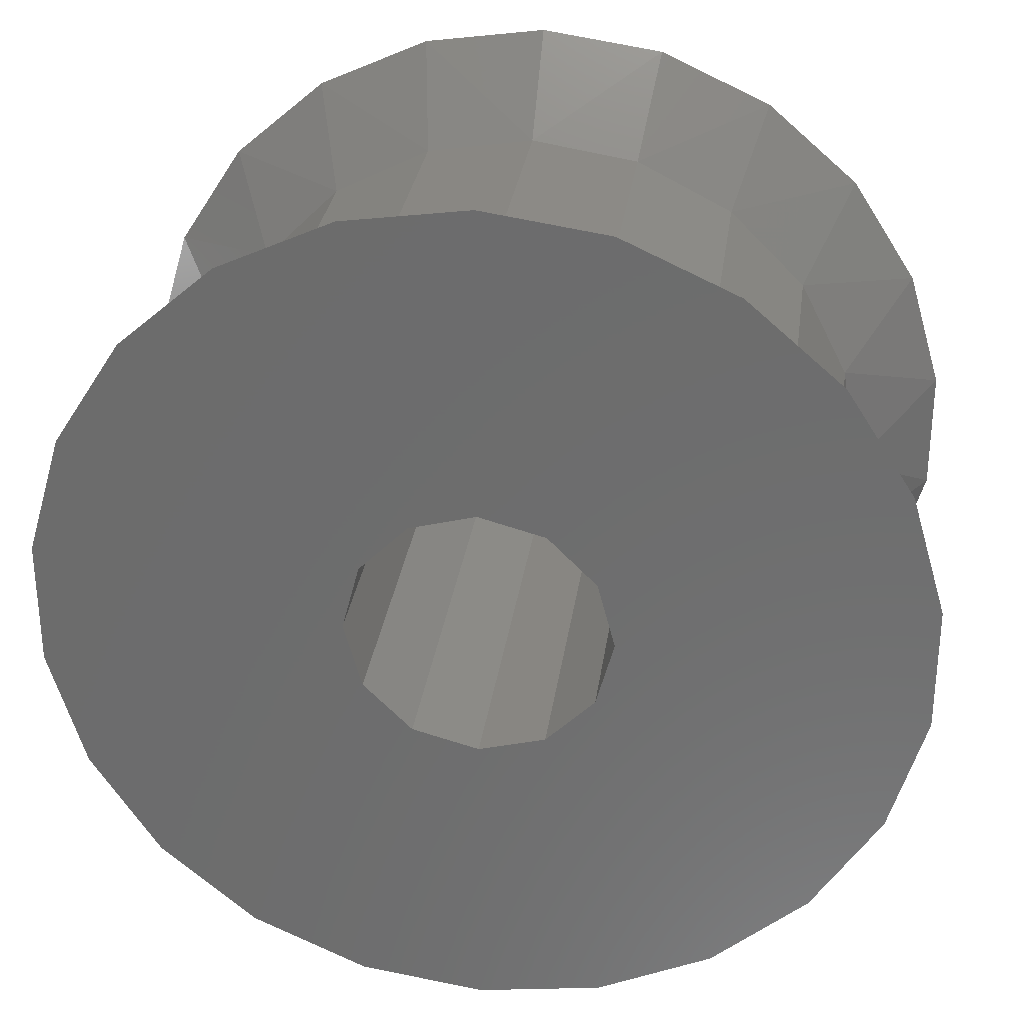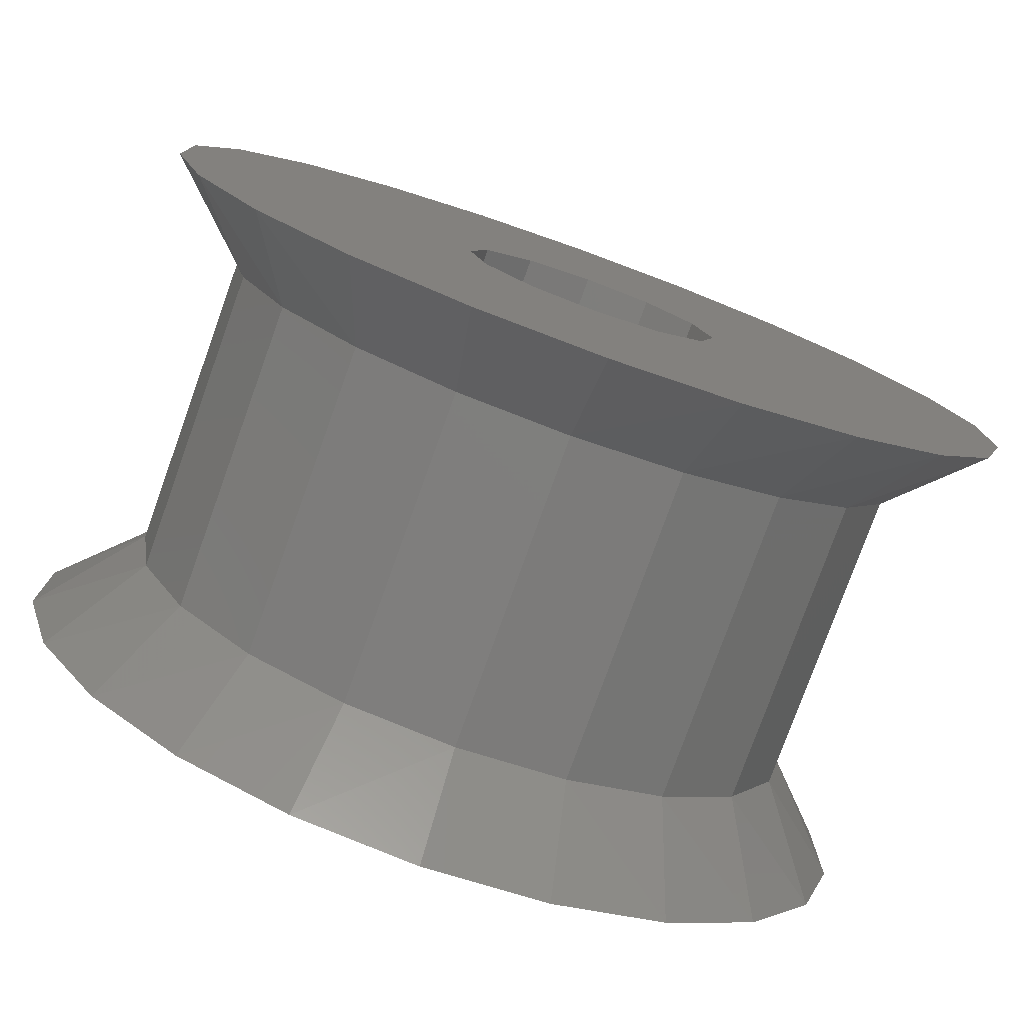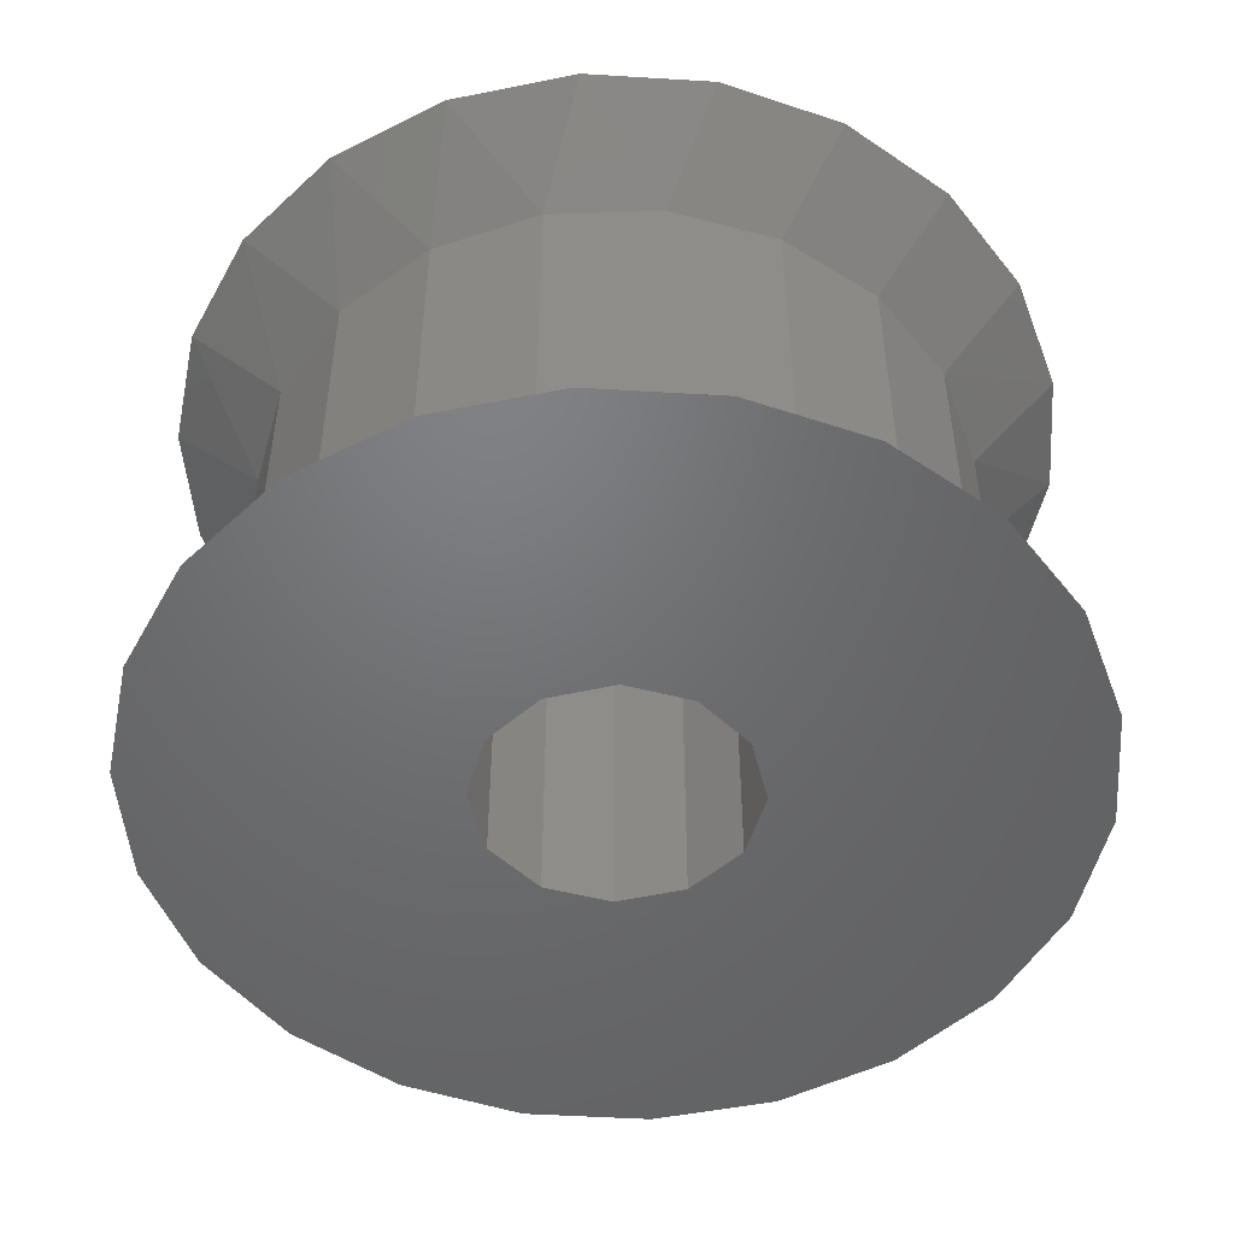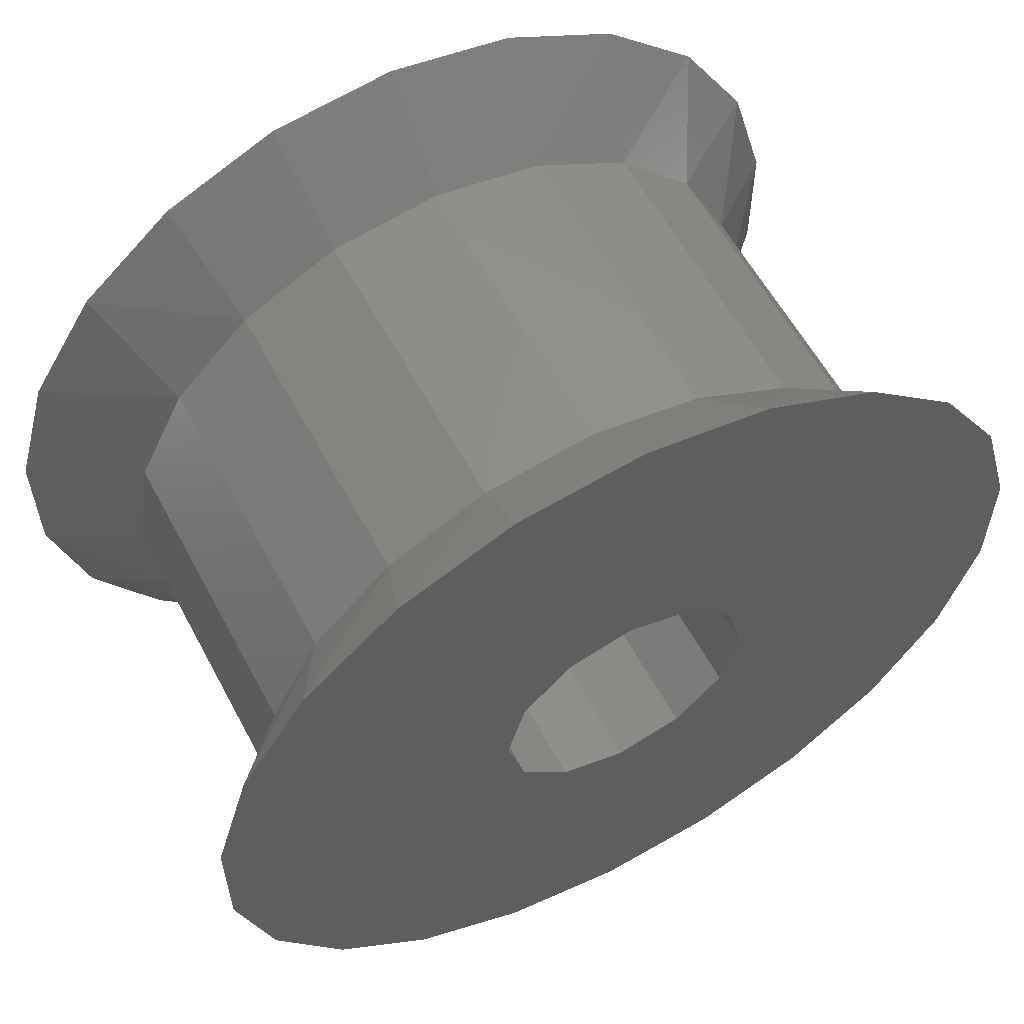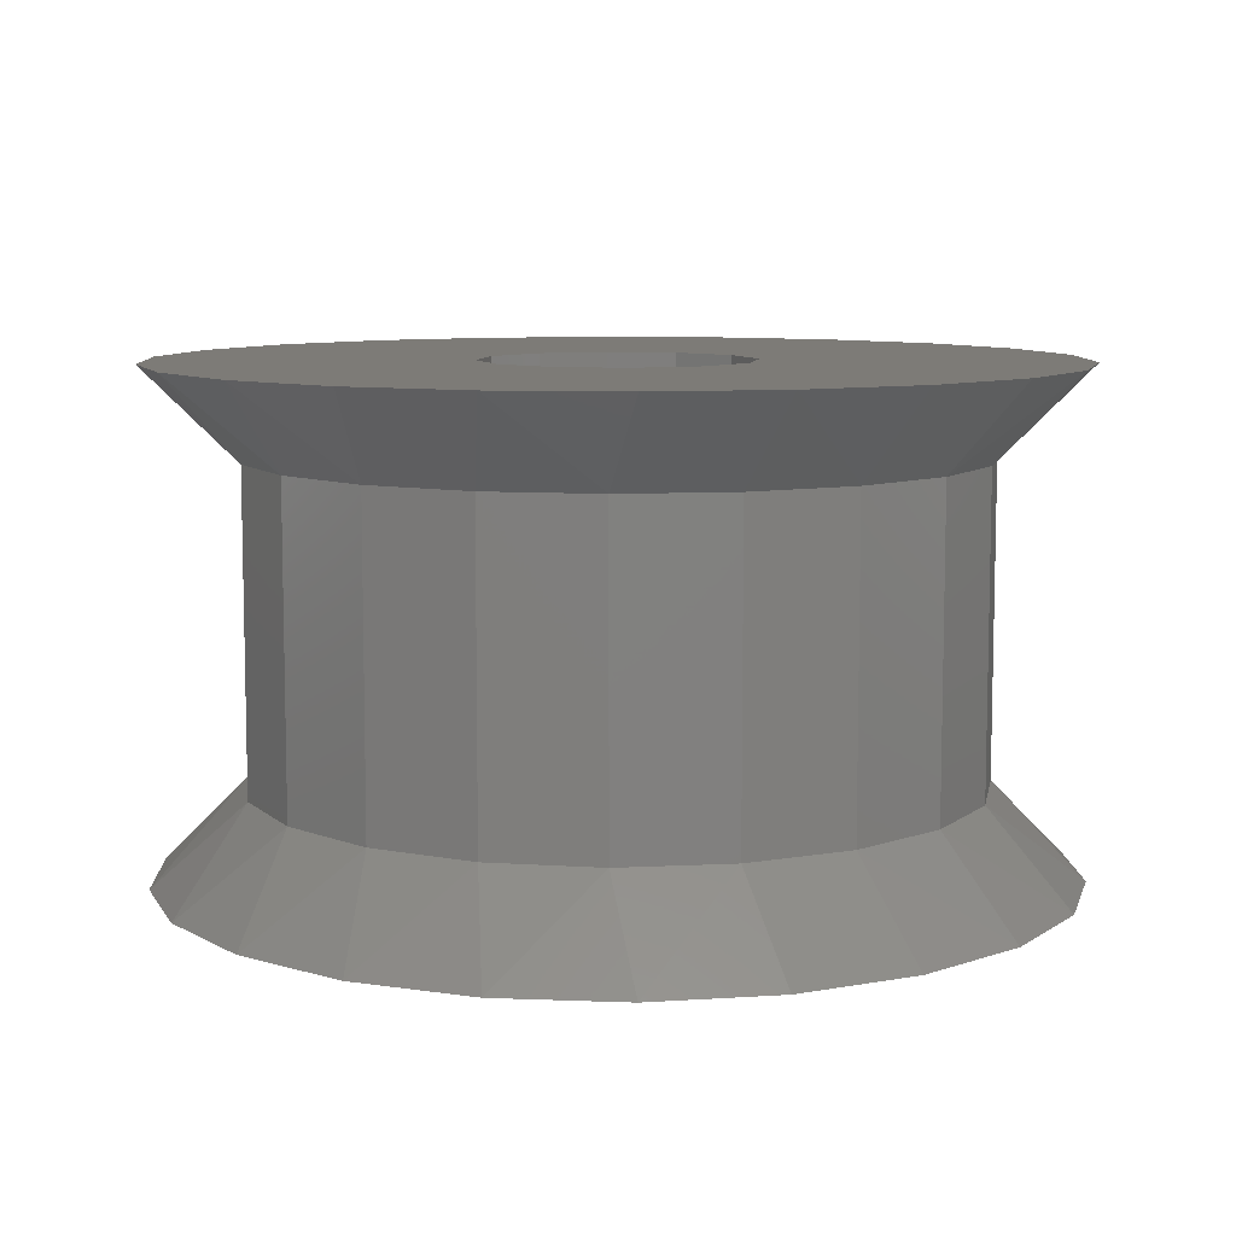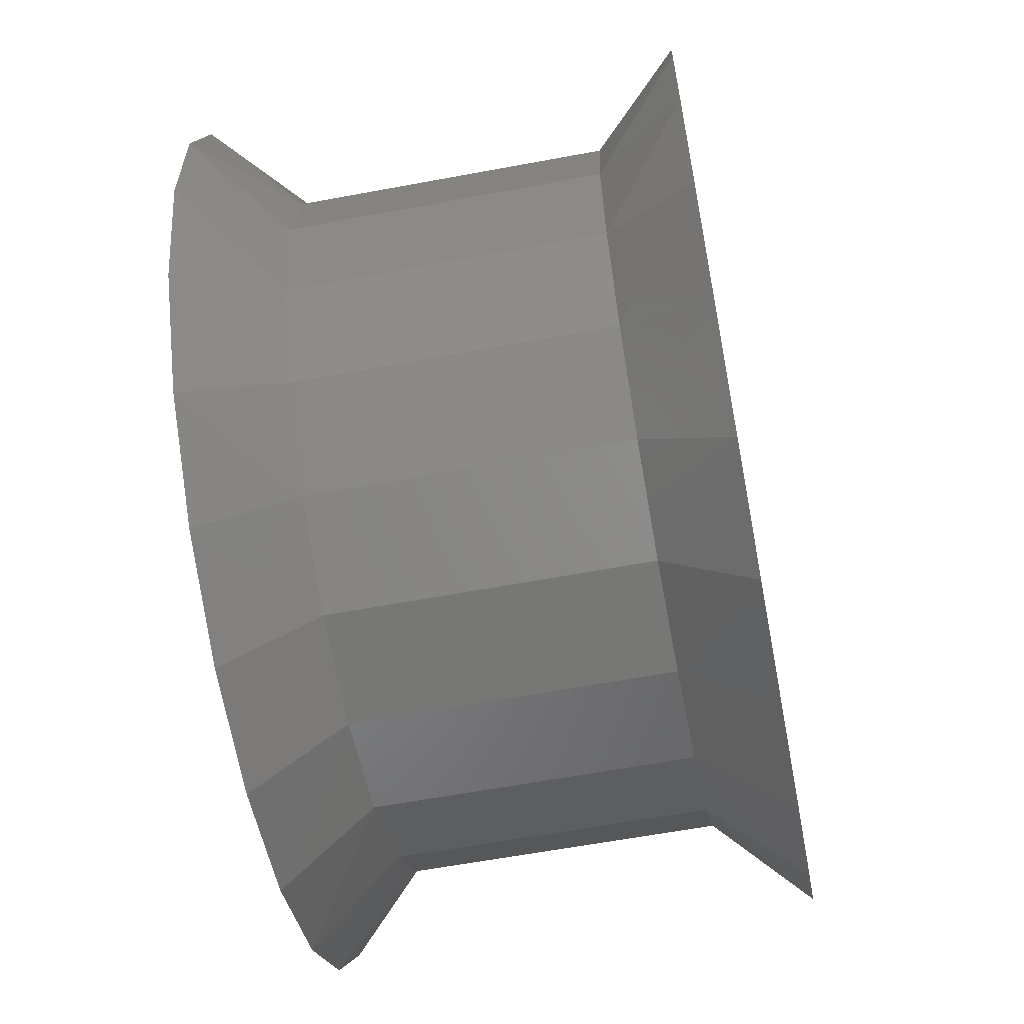
<metadata>
{"format":"stl","ext":"stl","renderer":"f3d","projection":"perspective","resolution":1024,"background":"white","views":[{"elev":29.8,"azim":-172.2,"up":"+Y"},{"elev":-77.9,"azim":160.2,"up":"+Y"},{"elev":-49.5,"azim":-61.1,"up":"+Z"},{"elev":58.3,"azim":-27.9,"up":"+Y"},{"elev":8.6,"azim":145.2,"up":"+Z"},{"elev":-61.0,"azim":-79.2,"up":"+Y"}]}
</metadata>
<code>
# stl→obj: 108 verts, 216 faces
v -2.817 -9.595 11
v 1.225e-15 -10 11
v -5.511e-16 -3 11
v 2.817 -9.595 11
v 5.406 -8.413 11
v 1.5 -2.598 11
v 7.557 -6.549 11
v 9.096 -4.154 11
v 2.598 -1.5 11
v 9.898 -1.423 11
v 9.898 1.423 11
v 3 0 11
v 9.096 4.154 11
v 7.557 6.549 11
v 2.598 1.5 11
v 5.406 8.413 11
v 2.817 9.595 11
v 1.5 2.598 11
v -5.666e-15 10 11
v -2.817 9.595 11
v 1.837e-16 3 11
v -5.406 8.413 11
v -7.557 6.549 11
v -1.5 2.598 11
v -9.096 4.154 11
v -9.898 1.423 11
v -2.598 1.5 11
v -9.898 -1.423 11
v -9.096 -4.154 11
v -2.598 -1.5 11
v -7.557 -6.549 11
v -5.406 -8.413 11
v -1.5 -2.598 11
v -3 1.7e-15 11
v -5.511e-16 -3 0
v 2.817 -9.595 -1.531e-16
v 1.225e-15 -10 -2.041e-16
v 1.5 -2.598 0
v 7.557 -6.549 -1.531e-16
v 5.406 -8.413 -1.531e-16
v 2.598 -1.5 0
v 9.898 -1.423 -1.531e-16
v 9.096 -4.154 -1.531e-16
v 2.598 1.5 0
v 9.096 4.154 -1.531e-16
v 9.898 1.423 -1.531e-16
v 1.5 2.598 0
v 5.406 8.413 -1.531e-16
v 7.557 6.549 -1.531e-16
v 1.837e-16 3 0
v -5.666e-15 10 -1.531e-16
v 2.817 9.595 -1.531e-16
v -1.5 2.598 0
v -5.406 8.413 -1.531e-16
v -2.817 9.595 -1.531e-16
v -2.598 1.5 0
v -9.096 4.154 -1.531e-16
v -7.557 6.549 -1.531e-16
v -3 1.7e-15 0
v -9.898 -1.423 -1.531e-16
v -9.898 1.423 -1.531e-16
v -2.598 -1.5 0
v -7.557 -6.549 -1.531e-16
v -9.096 -4.154 -1.531e-16
v -1.5 -2.598 0
v -2.817 -9.595 -1.531e-16
v -5.406 -8.413 -1.531e-16
v 3 0 0
v 0 -8 9
v -4.702 -6.472 9
v -2.472 -7.608 9
v -7.608 -2.472 9
v -6.472 -4.702 9
v -7.608 2.472 9
v -8 -4.899e-16 9
v -4.702 6.472 9
v -6.472 4.702 9
v -4.532e-15 8 9
v -2.472 7.608 9
v 4.702 6.472 9
v 2.472 7.608 9
v 7.608 2.472 9
v 6.472 4.702 9
v 7.608 -2.472 9
v 8 -5.636e-15 9
v 4.702 -6.472 9
v 6.472 -4.702 9
v 2.472 -7.608 9
v 0 -8 2
v 4.702 -6.472 2
v 2.472 -7.608 2
v 7.608 -2.472 2
v 6.472 -4.702 2
v 7.608 2.472 2
v 8 -5.636e-15 2
v 4.702 6.472 2
v 6.472 4.702 2
v -4.532e-15 8 2
v 2.472 7.608 2
v -4.702 6.472 2
v -2.472 7.608 2
v -7.608 2.472 2
v -6.472 4.702 2
v -7.608 -2.472 2
v -8 -4.899e-16 2
v -4.702 -6.472 2
v -6.472 -4.702 2
v -2.472 -7.608 2
f 1 2 3
f 4 5 6
f 7 8 9
f 10 11 12
f 13 14 15
f 16 17 18
f 19 20 21
f 22 23 24
f 25 26 27
f 28 29 30
f 31 32 33
f 15 12 11
f 9 6 7
f 3 33 1
f 30 34 28
f 27 24 23
f 21 18 17
f 3 2 4
f 9 8 10
f 15 14 18
f 21 20 24
f 27 26 34
f 33 32 1
f 28 34 26
f 3 4 6
f 5 7 6
f 14 16 18
f 20 22 24
f 29 31 30
f 33 30 31
f 13 15 11
f 27 23 25
f 17 19 21
f 10 12 9
f 35 36 37
f 38 39 40
f 41 42 43
f 44 45 46
f 47 48 49
f 50 51 52
f 53 54 55
f 56 57 58
f 59 60 61
f 62 63 64
f 65 66 67
f 42 41 68
f 36 35 38
f 63 62 65
f 61 56 59
f 55 50 53
f 49 44 47
f 66 35 37
f 39 41 43
f 52 48 47
f 58 54 53
f 62 60 59
f 35 66 65
f 67 63 65
f 38 41 39
f 38 40 36
f 44 49 45
f 56 61 57
f 58 53 56
f 46 68 44
f 55 51 50
f 50 52 47
f 68 46 42
f 60 62 64
f 1 69 2
f 32 70 71
f 29 72 73
f 26 74 75
f 23 76 77
f 20 78 79
f 16 80 81
f 13 82 83
f 10 84 85
f 7 86 87
f 4 69 88
f 69 4 2
f 87 8 7
f 85 11 10
f 83 14 13
f 81 17 16
f 78 20 19
f 76 23 22
f 74 26 25
f 72 29 28
f 70 32 31
f 71 69 1
f 28 26 75
f 14 80 16
f 5 86 7
f 82 11 85
f 17 78 19
f 75 72 28
f 83 80 14
f 31 73 70
f 22 79 76
f 8 87 84
f 88 5 4
f 82 13 11
f 77 25 23
f 71 1 32
f 22 20 79
f 77 74 25
f 29 73 31
f 17 81 78
f 84 10 8
f 86 5 88
f 36 89 37
f 40 90 91
f 43 92 93
f 46 94 95
f 49 96 97
f 52 98 99
f 54 100 101
f 57 102 103
f 60 104 105
f 63 106 107
f 66 89 108
f 89 66 37
f 107 64 63
f 105 61 60
f 103 58 57
f 101 55 54
f 98 52 51
f 96 49 48
f 94 46 45
f 92 43 42
f 90 40 39
f 91 89 36
f 42 46 95
f 58 100 54
f 67 106 63
f 102 61 105
f 55 98 51
f 95 92 42
f 103 100 58
f 39 93 90
f 48 99 96
f 64 107 104
f 108 67 66
f 102 57 61
f 97 45 49
f 91 36 40
f 48 52 99
f 97 94 45
f 43 93 39
f 55 101 98
f 104 60 64
f 106 67 108
f 44 68 12
f 21 50 47
f 27 56 53
f 30 62 59
f 3 35 65
f 9 41 38
f 41 12 68
f 35 3 6
f 62 30 33
f 56 27 34
f 50 21 24
f 44 15 18
f 15 44 12
f 34 30 59
f 12 41 9
f 59 56 34
f 18 47 44
f 33 65 62
f 38 6 9
f 53 24 27
f 18 21 47
f 53 50 24
f 6 38 35
f 33 3 65
f 108 89 69
f 73 107 106
f 75 105 104
f 77 103 102
f 79 101 100
f 81 99 98
f 83 97 96
f 85 95 94
f 87 93 92
f 88 91 90
f 91 69 89
f 93 87 86
f 95 85 84
f 97 83 82
f 99 81 80
f 101 79 78
f 103 77 76
f 105 75 74
f 107 73 72
f 108 71 70
f 71 108 69
f 74 77 102
f 80 83 96
f 86 88 90
f 90 93 86
f 96 99 80
f 102 105 74
f 70 106 108
f 76 100 103
f 82 94 97
f 91 88 69
f 94 82 85
f 100 76 79
f 106 70 73
f 78 81 98
f 98 101 78
f 72 104 107
f 92 84 87
f 72 75 104
f 84 92 95

</code>
